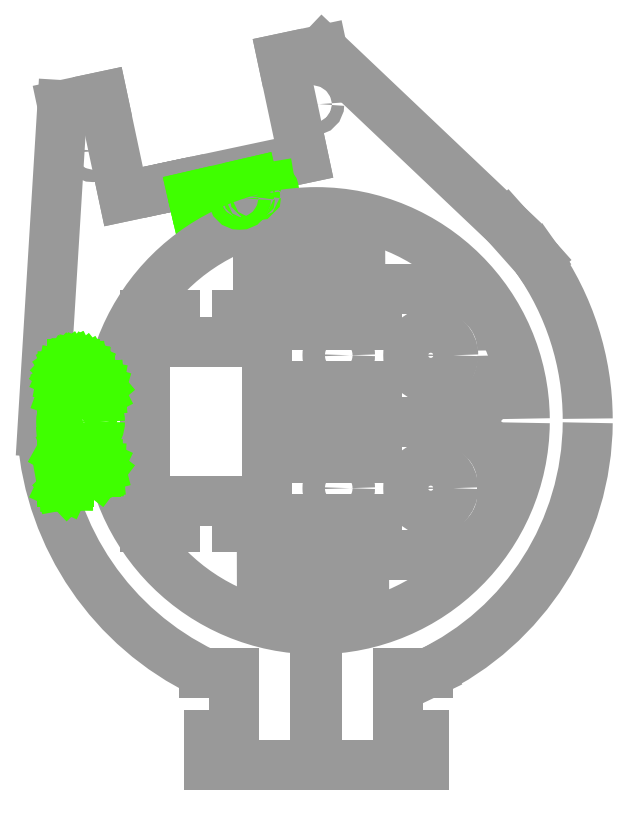
<metadata>
{"format":"dxf","ext":"dxf","renderer":"ezdxf+matplotlib","layout":"modelspace","background":"white","min_lineweight":24,"dpi":150}
</metadata>
<code>
0
SECTION
2
ENTITIES
0
LINE
8
48
10
-4.21
20
45.27
30
0
11
-1.57
21
32.85
31
0
0
LINE
8
48
10
-1.57
20
32.85
30
0
11
-16.48
21
29.68
31
0
0
LINE
8
48
10
-16.48
20
29.68
30
0
11
-17.97
21
29.36
31
0
0
LINE
8
48
10
-4.21
20
45.27
30
0
11
0.7585
21
46.33
31
0
0
LINE
8
48
10
0.7585
20
46.33
30
0
11
23.62
21
24.64
31
0
0
LINE
8
48
10
-18.96
20
29.15
30
0
11
-17.97
21
29.36
31
0
0
LINE
8
48
10
-18.96
20
29.15
30
0
11
-23.93
21
28.09
31
0
0
LINE
8
48
10
-23.93
20
28.09
30
0
11
-26.57
21
40.52
31
0
0
LINE
8
48
10
-26.57
20
40.52
30
0
11
-31.54
21
39.46
31
0
0
LINE
8
48
10
-31.54
20
39.46
30
0
11
-34.04
21
-1.143
31
0
0
LINE
8
48
10
13.34
20
-42.55
30
0
11
13.34
21
-38.79
31
0
0
LINE
8
48
10
13.34
20
-42.55
30
0
11
0.127
21
-42.55
31
0
0
LINE
8
48
10
0.127
20
-42.55
30
0
11
-0.127
21
-42.55
31
0
0
LINE
8
48
10
-0.127
20
-42.55
30
0
11
-13.34
21
-42.55
31
0
0
LINE
8
48
10
-13.34
20
-38.79
30
0
11
-13.34
21
-42.55
31
0
0
LINE
8
48
10
-10.16
20
-31.06
30
0
11
-10.16
21
-38.79
31
0
0
LINE
8
48
10
-10.16
20
-38.79
30
0
11
-13.34
21
-38.79
31
0
0
LINE
8
48
10
-10.16
20
-31.06
30
0
11
-13.94
21
-31.06
31
0
0
LINE
8
48
10
13.94
20
-31.06
30
0
11
10.16
21
-31.06
31
0
0
LINE
8
48
10
10.16
20
-31.06
30
0
11
10.16
21
-38.79
31
0
0
LINE
8
48
10
10.16
20
-38.79
30
0
11
13.34
21
-38.79
31
0
0
LINE
8
48
10
-6.096
20
13.34
30
0
11
-9.83
21
13.34
31
0
0
LINE
8
48
10
-9.83
20
-12.95
30
0
11
-6.096
21
-12.95
31
0
0
LINE
8
48
10
-17.6
20
-9.779
30
0
11
-9.83
21
-9.779
31
0
0
LINE
8
48
10
-9.83
20
-9.779
30
0
11
-9.83
21
-12.95
31
0
0
LINE
8
48
10
-17.6
20
-9.779
30
0
11
-17.6
21
-12.95
31
0
0
LINE
8
48
10
-17.6
20
13.34
30
0
11
-17.6
21
10.03
31
0
0
LINE
8
48
10
-17.6
20
10.03
30
0
11
-9.83
21
10.03
31
0
0
LINE
8
48
10
-9.83
20
10.03
30
0
11
-9.83
21
13.34
31
0
0
LINE
8
48
10
-17.6
20
13.34
30
0
11
-21.34
21
13.34
31
0
0
LINE
8
48
10
-17.6
20
-12.95
30
0
11
-21.34
21
-12.95
31
0
0
ARC
8
48
10
1.554
20
1.088
30
0
40
35.69
50
184.5
51
244.3
0
LINE
8
48
10
23.62
20
24.64
30
0
11
27.33
21
20.48
31
0
0
LINE
8
48
10
0.127
20
-25.4
30
0
11
0.127
21
-42.55
31
0
0
LINE
8
48
10
-0.127
20
-42.55
30
0
11
-0.127
21
-25.4
31
0
0
LINE
8
48
10
-21.34
20
13.34
30
0
11
-21.34
21
0
31
0
0
LINE
8
48
10
-21.34
20
-0.508
30
0
11
-21.34
21
-12.95
31
0
0
LINE
8
48
10
-6.096
20
0.127
30
0
11
-6.096
21
6.604
31
0
0
LINE
8
48
10
-6.096
20
7.112
30
0
11
-6.096
21
16.64
31
0
0
LINE
8
48
10
15.49
20
16.64
30
0
11
7.544
21
16.64
31
0
0
LINE
8
48
10
4.064
20
16.64
30
0
11
1.524
21
16.64
31
0
0
LINE
8
48
10
-1.956
20
16.64
30
0
11
-6.096
21
16.64
31
0
0
ARC
8
48
10
15.18
20
8.065
30
0
40
7.944
50
272.3
51
2.291
0
ARC
8
48
10
15.49
20
9.017
30
0
40
7.62
50
0
51
90
0
LINE
8
48
10
-1.956
20
16.64
30
0
11
-1.956
21
12.19
31
0
0
LINE
8
48
10
-1.956
20
12.19
30
0
11
1.524
21
12.19
31
0
0
LINE
8
48
10
1.524
20
12.19
30
0
11
1.524
21
16.64
31
0
0
LINE
8
48
10
7.544
20
16.64
30
0
11
7.544
21
12.19
31
0
0
LINE
8
48
10
7.544
20
12.19
30
0
11
4.064
21
12.19
31
0
0
LINE
8
48
10
4.064
20
12.19
30
0
11
4.064
21
16.64
31
0
0
LINE
8
48
10
7.544
20
4.572
30
0
11
4.064
21
4.572
31
0
0
LINE
8
48
10
1.524
20
4.572
30
0
11
-1.956
21
4.572
31
0
0
LINE
8
48
10
-6.096
20
-16.38
30
0
11
-6.096
21
-6.604
31
0
0
LINE
8
48
10
-6.096
20
-6.096
30
0
11
-6.096
21
0.127
31
0
0
LINE
8
48
10
15.49
20
0.127
30
0
11
7.544
21
0.127
31
0
0
LINE
8
48
10
4.064
20
0.127
30
0
11
1.524
21
0.127
31
0
0
LINE
8
48
10
-1.956
20
0.127
30
0
11
-6.096
21
0.127
31
0
0
LINE
8
48
10
15.49
20
-16.38
30
0
11
7.544
21
-16.38
31
0
0
LINE
8
48
10
4.064
20
-16.38
30
0
11
1.524
21
-16.38
31
0
0
LINE
8
48
10
-1.956
20
-16.38
30
0
11
-6.096
21
-16.38
31
0
0
ARC
8
48
10
15.49
20
-8.763
30
0
40
7.62
50
270
51
0
0
LINE
8
48
10
23.11
20
-8.763
30
0
11
23.11
21
-8.357
31
0
0
LINE
8
48
10
23.11
20
-7.849
30
0
11
23.11
21
-7.493
31
0
0
ARC
8
48
10
15.49
20
-7.493
30
0
40
7.62
50
0
51
90
0
LINE
8
48
10
-1.956
20
4.572
30
0
11
-1.956
21
-4.318
31
0
0
LINE
8
48
10
-1.956
20
-4.318
30
0
11
1.524
21
-4.318
31
0
0
LINE
8
48
10
1.524
20
-4.318
30
0
11
1.524
21
4.572
31
0
0
LINE
8
48
10
7.544
20
4.572
30
0
11
7.544
21
-4.318
31
0
0
LINE
8
48
10
7.544
20
-4.318
30
0
11
4.064
21
-4.318
31
0
0
LINE
8
48
10
4.064
20
-4.318
30
0
11
4.064
21
4.572
31
0
0
LINE
8
48
10
7.544
20
-16.38
30
0
11
7.544
21
-11.94
31
0
0
LINE
8
48
10
7.544
20
-11.94
30
0
11
4.064
21
-11.94
31
0
0
LINE
8
48
10
4.064
20
-11.94
30
0
11
4.064
21
-16.38
31
0
0
LINE
8
48
10
1.524
20
-16.38
30
0
11
1.524
21
-11.94
31
0
0
LINE
8
48
10
1.524
20
-11.94
30
0
11
-1.956
21
-11.94
31
0
0
LINE
8
48
10
-1.956
20
-11.94
30
0
11
-1.956
21
-16.38
31
0
0
LINE
8
48
10
-7.239
20
17.42
30
0
11
5.461
21
17.42
31
0
0
LINE
8
48
10
-7.239
20
17.42
30
0
11
-7.239
21
19.79
31
0
0
LINE
8
48
10
-7.239
20
20.32
30
0
11
-7.239
21
22.5
31
0
0
LINE
8
48
10
-7.239
20
22.5
30
0
11
5.461
21
22.53
31
0
0
LINE
8
48
10
5.461
20
17.42
30
0
11
5.461
21
22.53
31
0
0
LINE
8
48
10
-6.756
20
-23.11
30
0
11
5.944
21
-23.11
31
0
0
LINE
8
48
10
-6.756
20
-23.11
30
0
11
-6.756
21
-20.85
31
0
0
LINE
8
48
10
-6.756
20
-20.32
30
0
11
-6.756
21
-18.03
31
0
0
LINE
8
48
10
-6.756
20
-18.03
30
0
11
5.944
21
-18.01
31
0
0
LINE
8
48
10
5.944
20
-23.11
30
0
11
5.944
21
-18.01
31
0
0
LINE
8
31
10
-9.693
20
28.6
30
0
11
-5.676
21
29.27
31
0
0
LINE
8
31
10
-9.351
20
27.12
30
0
11
-5.505
21
28.53
31
0
0
ARC
8
31
10
-5.637
20
28.89
30
0
40
0.384
50
290.1
51
95.88
0
LINE
8
31
10
-7.908
20
29.9
30
0
11
-15.33
21
28.19
31
0
0
LINE
8
31
10
-15.33
20
28.19
30
0
11
-14.65
21
25.22
31
0
0
LINE
8
31
10
-14.65
20
25.22
30
0
11
-7.222
21
26.93
31
0
0
LINE
8
31
10
-7.222
20
26.93
30
0
11
-7.371
21
27.57
31
0
0
LINE
8
31
10
-7.908
20
29.9
30
0
11
-7.736
21
29.16
31
0
0
LINE
8
48
10
27.33
20
20.48
30
0
11
27.36
21
20.43
31
0
0
ARC
8
48
10
-1.068
20
0.3705
30
0
40
34.79
50
0.2348
51
35.22
0
LINE
8
48
10
13.94
20
-31.06
30
0
11
14
21
-31.04
31
0
0
ARC
8
48
10
-0.9661
20
0.2614
30
0
40
34.69
50
295.6
51
359.6
0
ARC
8
48
10
-0.0013
20
0.2487
30
0
40
25.91
50
180.6
51
359.4
0
ARC
8
48
10
0
20
0.2593
30
0
40
25.91
50
0.55
51
179.4
0
LINE
8
31
10
-31.61
20
-7.42
30
0
11
-31.55
21
-7.75
31
0
0
LINE
8
31
10
-31.55
20
-7.75
30
0
11
-31.27
21
-7.88
31
0
0
LINE
8
31
10
-31.27
20
-7.88
30
0
11
-30.91
21
-7.87
31
0
0
LINE
8
31
10
-30.91
20
-7.87
30
0
11
-30.69
21
-7.66
31
0
0
LINE
8
31
10
-30.69
20
-7.66
30
0
11
-30.67
21
-7.3
31
0
0
LINE
8
31
10
-30.67
20
-7.3
30
0
11
-30.67
21
-6.28
31
0
0
LINE
8
31
10
-30.67
20
-6.28
30
0
11
-30.44
21
-6.16
31
0
0
LINE
8
31
10
-30.44
20
-6.16
30
0
11
-27.36
21
-6.16
31
0
0
LINE
8
31
10
-27.36
20
-6.16
30
0
11
-27.05
21
-6.13
31
0
0
LINE
8
31
10
-27.05
20
-6.13
30
0
11
-26.86
21
-5.88
31
0
0
LINE
8
31
10
-26.86
20
-5.88
30
0
11
-26.84
21
-5.51
31
0
0
LINE
8
31
10
-26.84
20
-5.51
30
0
11
-26.92
21
-5.2
31
0
0
LINE
8
31
10
-26.92
20
-5.2
30
0
11
-27.21
21
-5.06
31
0
0
LINE
8
31
10
-27.21
20
-5.06
30
0
11
-27.56
21
-5.05
31
0
0
LINE
8
31
10
-27.56
20
-5.05
30
0
11
-30.63
21
-5.05
31
0
0
LINE
8
31
10
-30.63
20
-5.05
30
0
11
-30.67
21
-4.74
31
0
0
LINE
8
31
10
-30.67
20
-4.74
30
0
11
-30.67
21
-4.06
31
0
0
LINE
8
31
10
-30.67
20
-4.06
30
0
11
-30.67
21
-3.69
31
0
0
LINE
8
31
10
-30.67
20
-3.69
30
0
11
-30.79
21
-3.41
31
0
0
LINE
8
31
10
-30.79
20
-3.41
30
0
11
-31.11
21
-3.35
31
0
0
LINE
8
31
10
-31.11
20
-3.35
30
0
11
-31.46
21
-3.38
31
0
0
LINE
8
31
10
-31.46
20
-3.38
30
0
11
-31.61
21
-3.65
31
0
0
LINE
8
31
10
-31.61
20
-3.65
30
0
11
-31.61
21
-4.01
31
0
0
LINE
8
31
10
-31.61
20
-4.01
30
0
11
-31.61
21
-7.42
31
0
0
LINE
8
31
10
-30.39
20
7.2
30
0
11
-30.69
21
7.05
31
0
0
LINE
8
31
10
-30.69
20
7.05
30
0
11
-30.97
21
6.85
31
0
0
LINE
8
31
10
-30.97
20
6.85
30
0
11
-31.2
21
6.61
31
0
0
LINE
8
31
10
-31.2
20
6.61
30
0
11
-31.4
21
6.31
31
0
0
LINE
8
31
10
-31.4
20
6.31
30
0
11
-31.54
21
6
31
0
0
LINE
8
31
10
-31.54
20
6
30
0
11
-31.6
21
5.69
31
0
0
LINE
8
31
10
-31.6
20
5.69
30
0
11
-31.61
21
5.36
31
0
0
LINE
8
31
10
-31.61
20
5.36
30
0
11
-31.61
21
4.35
31
0
0
LINE
8
31
10
-31.61
20
4.35
30
0
11
-31.61
21
3.97
31
0
0
LINE
8
31
10
-31.61
20
3.97
30
0
11
-31.51
21
3.66
31
0
0
LINE
8
31
10
-31.51
20
3.66
30
0
11
-31.24
21
3.56
31
0
0
LINE
8
31
10
-31.24
20
3.56
30
0
11
-27.53
21
3.56
31
0
0
LINE
8
31
10
-27.53
20
3.56
30
0
11
-27.17
21
3.57
31
0
0
LINE
8
31
10
-27.17
20
3.57
30
0
11
-26.94
21
3.69
31
0
0
LINE
8
31
10
-26.94
20
3.69
30
0
11
-26.84
21
4.03
31
0
0
LINE
8
31
10
-26.84
20
4.03
30
0
11
-26.88
21
4.45
31
0
0
LINE
8
31
10
-26.88
20
4.45
30
0
11
-27.05
21
4.65
31
0
0
LINE
8
31
10
-27.05
20
4.65
30
0
11
-27.37
21
4.71
31
0
0
LINE
8
31
10
-27.37
20
4.71
30
0
11
-28.05
21
4.71
31
0
0
LINE
8
31
10
-28.05
20
4.71
30
0
11
-28.16
21
4.94
31
0
0
LINE
8
31
10
-28.16
20
4.94
30
0
11
-28.16
21
5.28
31
0
0
LINE
8
31
10
-28.16
20
5.28
30
0
11
-28.16
21
5.61
31
0
0
LINE
8
31
10
-28.16
20
5.61
30
0
11
-28.21
21
5.92
31
0
0
LINE
8
31
10
-28.21
20
5.92
30
0
11
-28.32
21
6.23
31
0
0
LINE
8
31
10
-29.31
20
5.72
30
0
11
-29.31
21
4.71
31
0
0
LINE
8
31
10
-29.31
20
4.71
30
0
11
-29.64
21
4.71
31
0
0
LINE
8
31
10
-29.64
20
4.71
30
0
11
-30.32
21
4.71
31
0
0
LINE
8
31
10
-30.32
20
4.71
30
0
11
-30.46
21
4.9
31
0
0
LINE
8
31
10
-30.46
20
4.9
30
0
11
-30.46
21
5.24
31
0
0
LINE
8
31
10
-30.46
20
5.24
30
0
11
-30.46
21
5.57
31
0
0
LINE
8
31
10
-30.46
20
5.57
30
0
11
-30.34
21
5.88
31
0
0
LINE
8
31
10
-30.34
20
5.88
30
0
11
-30.08
21
6.07
31
0
0
LINE
8
31
10
-30.08
20
6.07
30
0
11
-29.71
21
6.08
31
0
0
LINE
8
31
10
-29.71
20
6.08
30
0
11
-29.45
21
5.91
31
0
0
LINE
8
31
10
-29.45
20
5.91
30
0
11
-29.31
21
5.72
31
0
0
LINE
8
31
10
-28.32
20
6.24
30
0
11
-28.5
21
6.54
31
0
0
LINE
8
31
10
-28.5
20
6.54
30
0
11
-28.71
21
6.8
31
0
0
LINE
8
31
10
-28.71
20
6.8
30
0
11
-28.98
21
7.01
31
0
0
LINE
8
31
10
-28.98
20
7.01
30
0
11
-29.29
21
7.15
31
0
0
LINE
8
31
10
-29.29
20
7.15
30
0
11
-29.61
21
7.23
31
0
0
LINE
8
31
10
-29.61
20
7.23
30
0
11
-29.96
21
7.25
31
0
0
LINE
8
31
10
-29.96
20
7.25
30
0
11
-30.29
21
7.25
31
0
0
LINE
8
31
10
-30.29
20
7.25
30
0
11
-30.39
21
7.2
31
0
0
CIRCLE
8
48
10
14.22
20
8.382
30
0
40
2.794
0
CIRCLE
8
48
10
2.794
20
8.382
30
0
40
1.397
0
CIRCLE
8
48
10
14.22
20
-8.128
30
0
40
2.794
0
CIRCLE
8
48
10
2.794
20
-8.128
30
0
40
1.397
0
CIRCLE
8
48
10
-0.3949
20
39.58
30
0
40
0.762
0
CIRCLE
8
48
10
-27.72
20
33.77
30
0
40
0.762
0
CIRCLE
8
48
10
-0.8773
20
19.96
30
0
40
0.762
0
CIRCLE
8
48
10
-0.3947
20
-20.58
30
0
40
0.762
0
CIRCLE
8
31
10
-9.522
20
27.86
30
0
40
0.7709
0
CIRCLE
8
31
10
-8.284
20
28.15
30
0
40
0.0803
0
CIRCLE
8
31
10
-7.542
20
28.32
30
0
40
0.0803
0
CIRCLE
8
31
10
-29.28
20
0.1143
30
0
40
1.246
0
CIRCLE
8
31
10
-29.28
20
0.1422
30
0
40
2.406
0
ENDSEC
0
EOF

</code>
